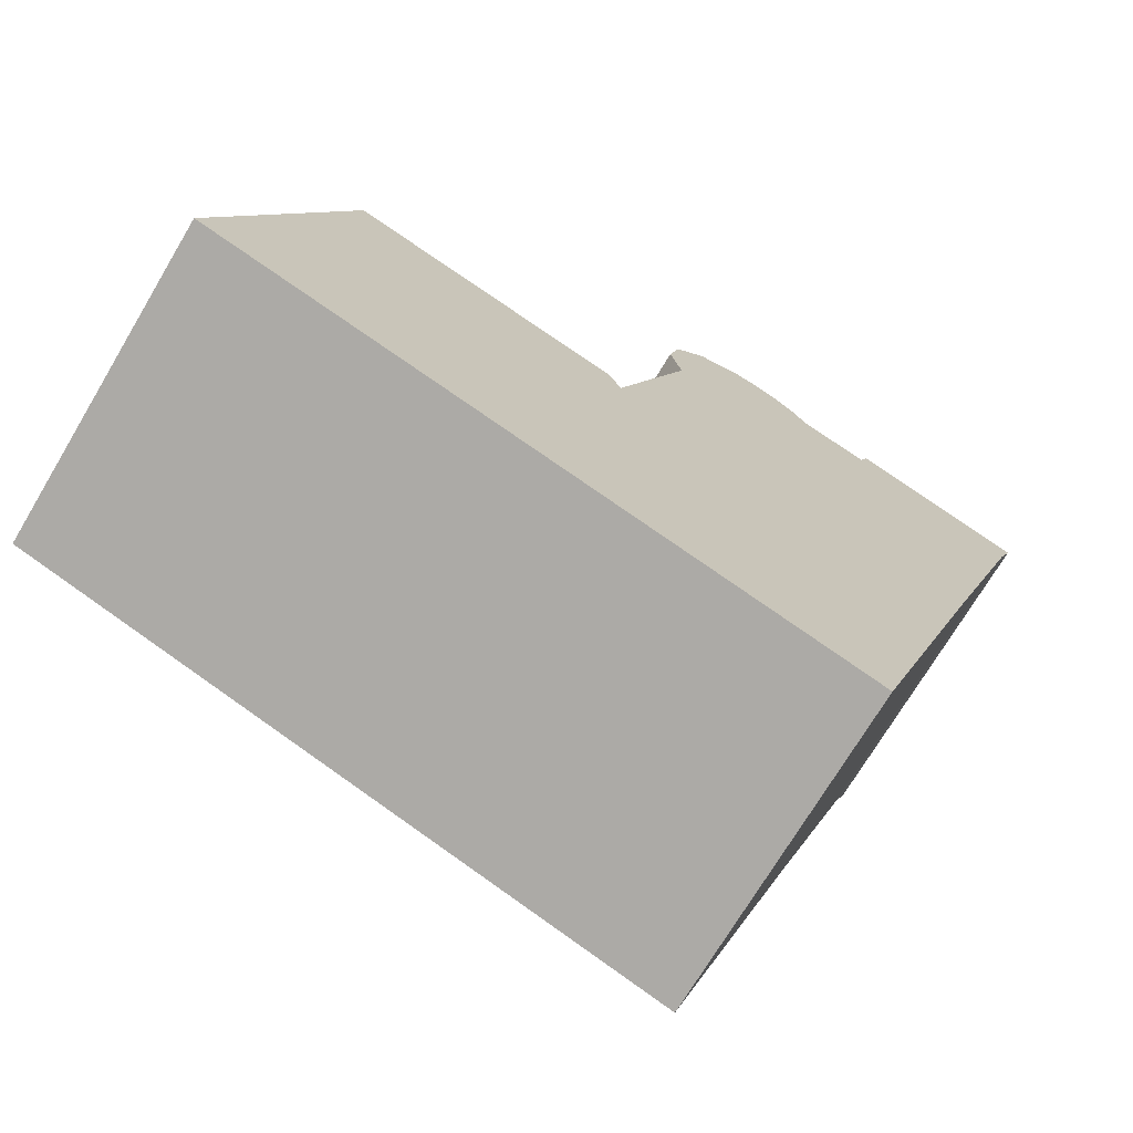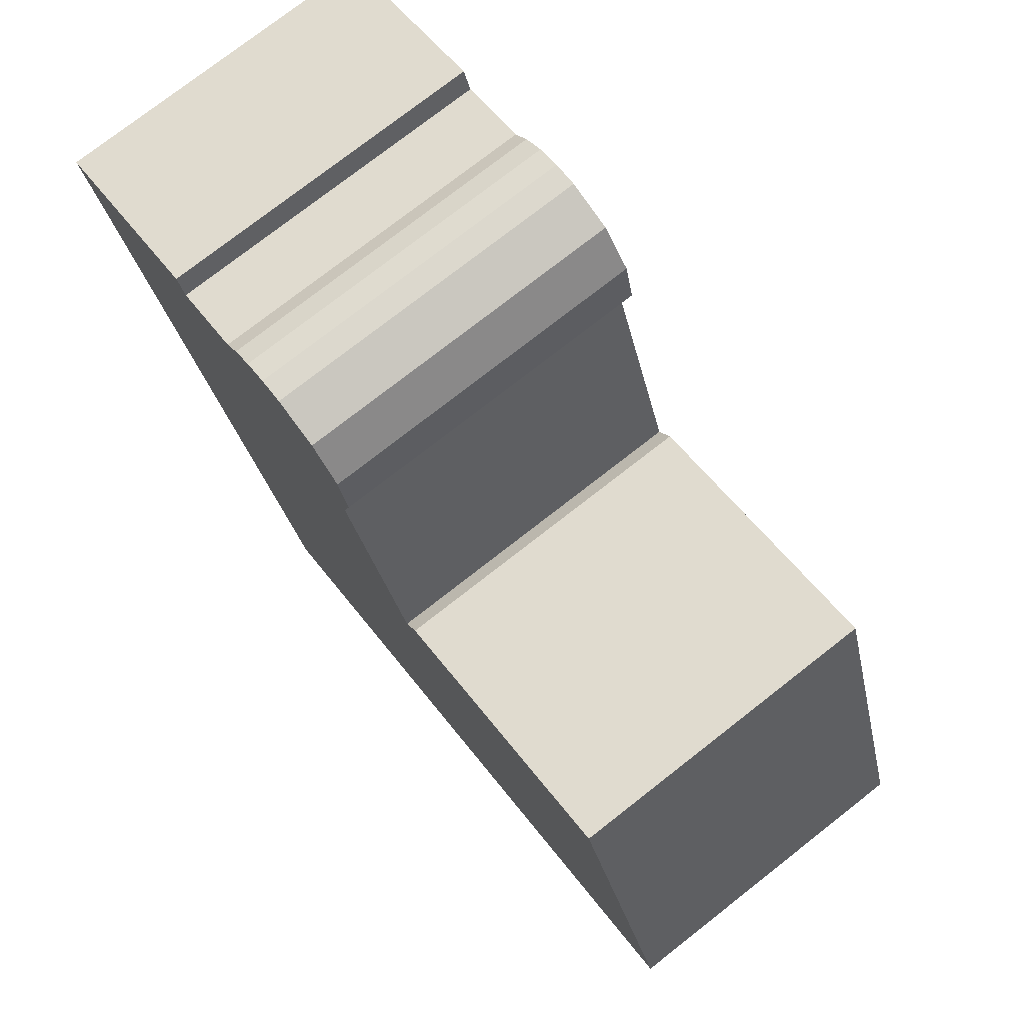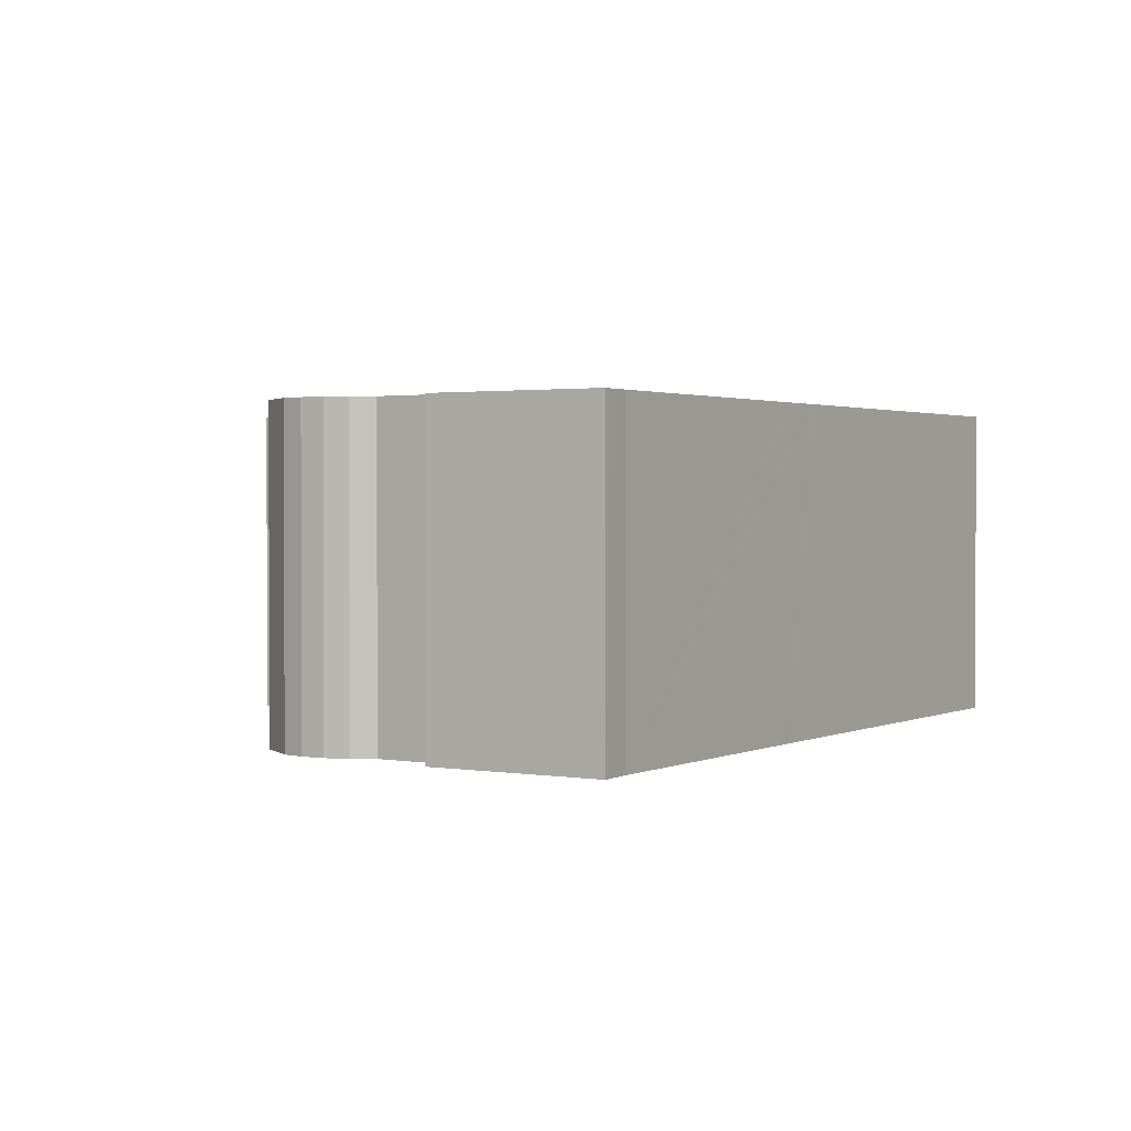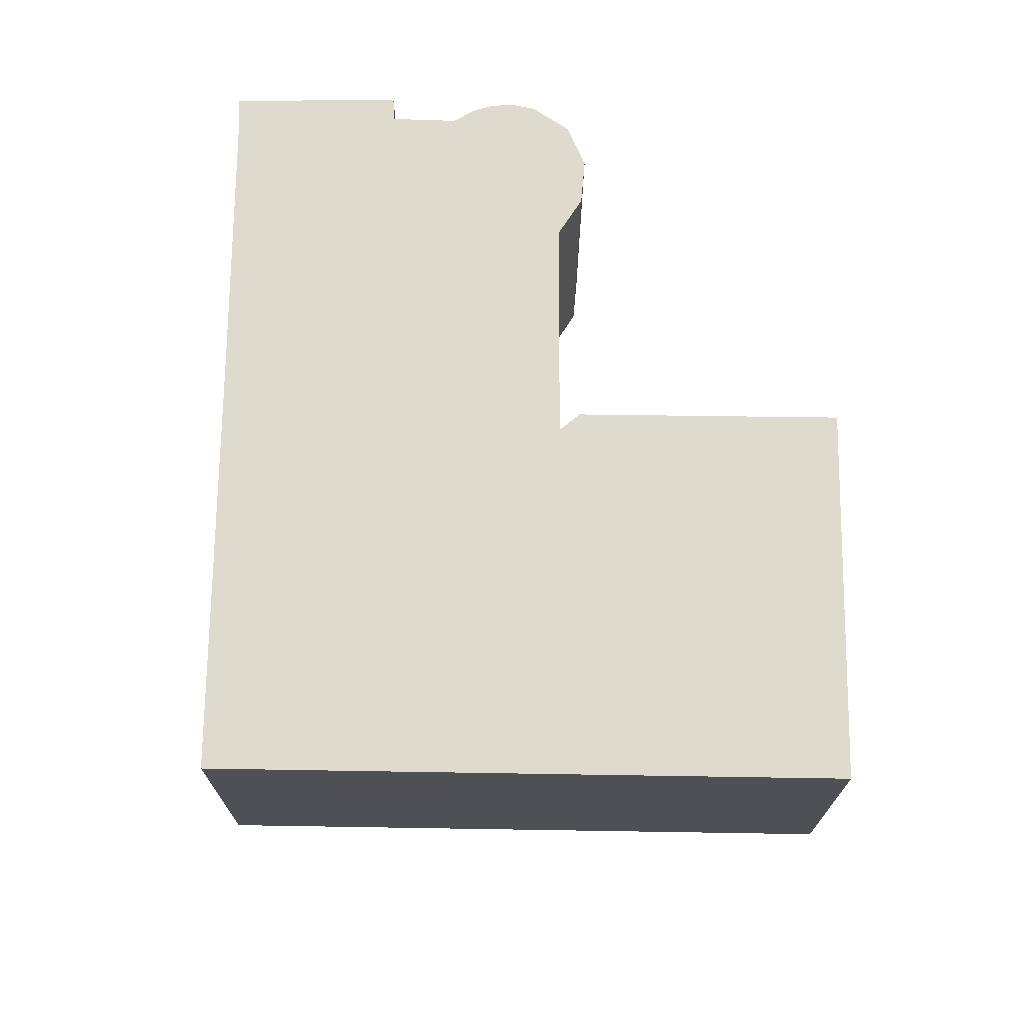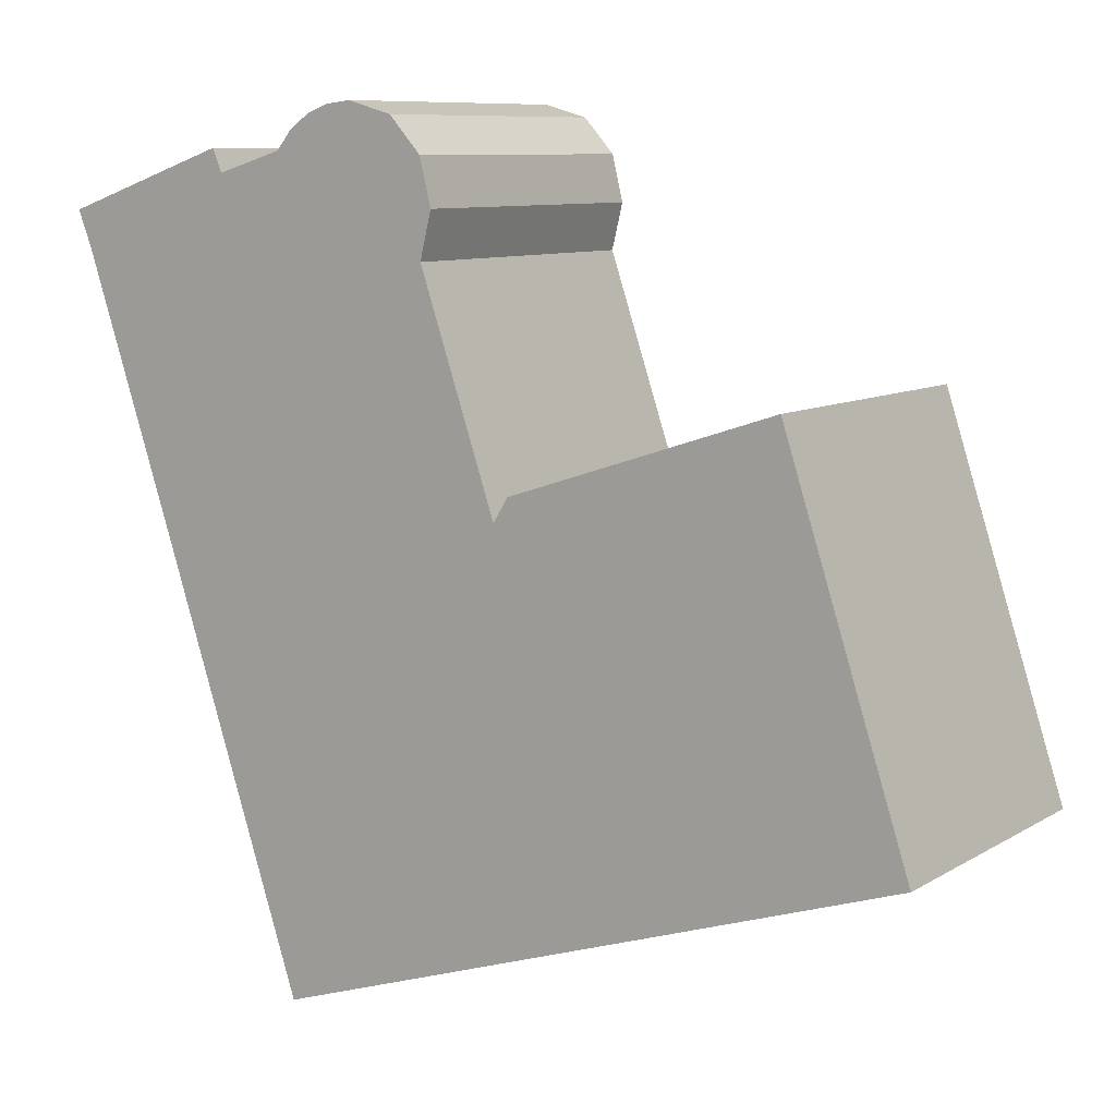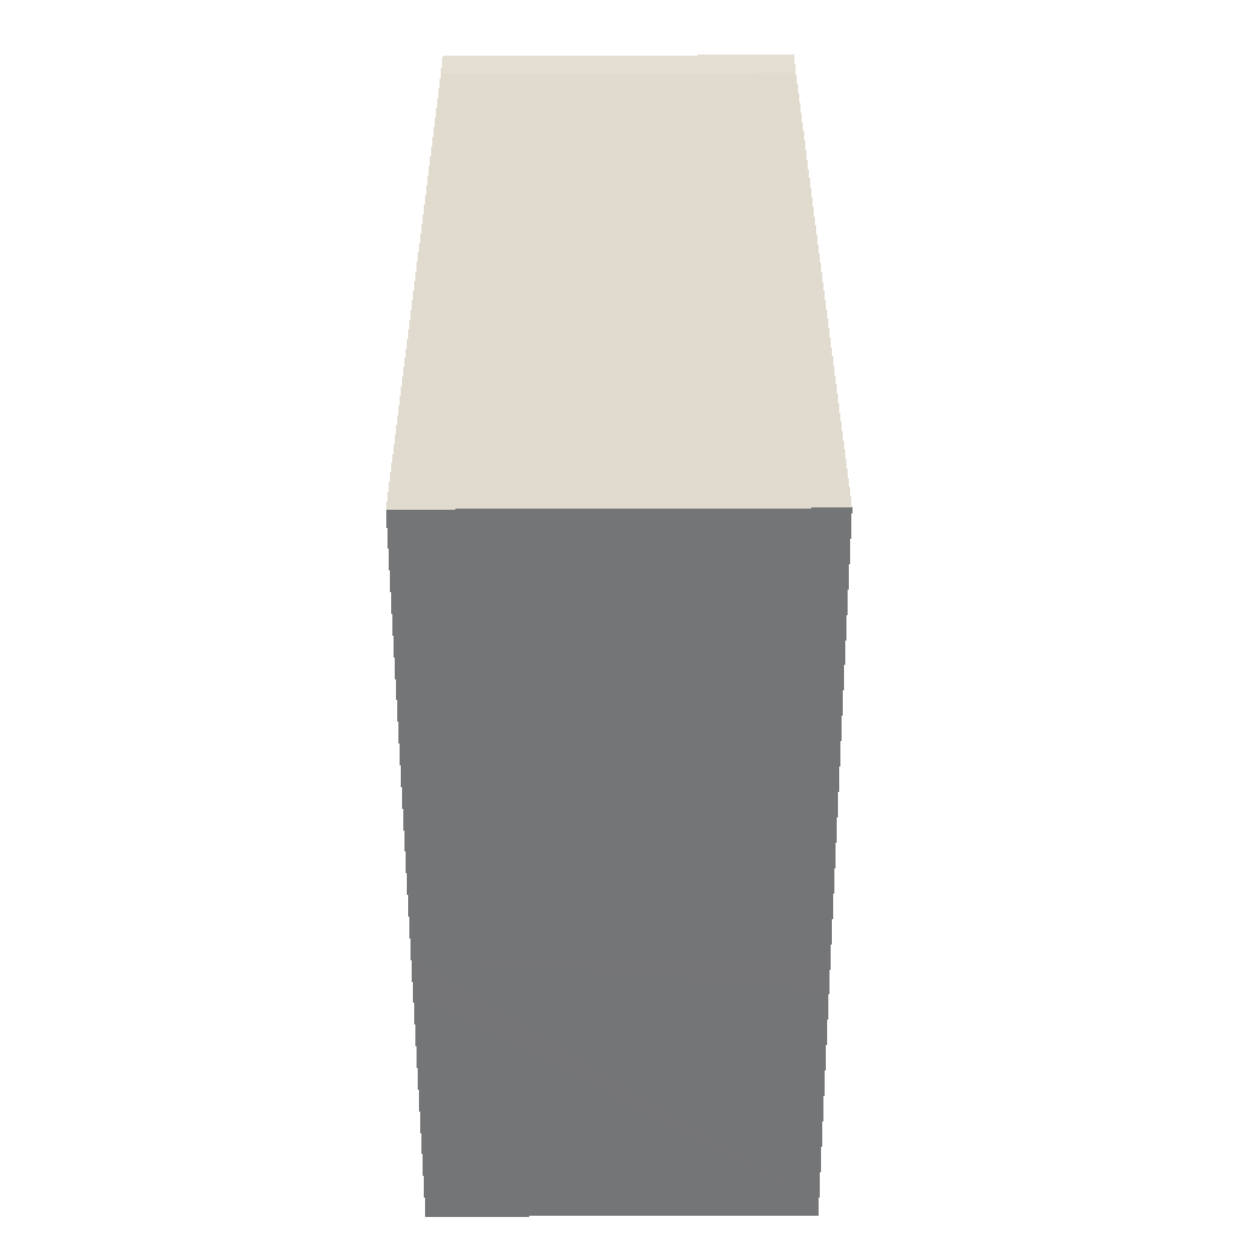
<metadata>
{"format":"obj","ext":"obj","renderer":"f3d","projection":"perspective","resolution":1024,"background":"white","views":[{"elev":-71.9,"azim":-30.8,"up":"+Z"},{"elev":76.3,"azim":-128.0,"up":"+Z"},{"elev":1.6,"azim":50.7,"up":"+Y"},{"elev":71.1,"azim":-161.1,"up":"+Y"},{"elev":9.0,"azim":-147.0,"up":"+Z"},{"elev":-74.5,"azim":90.2,"up":"+Z"}]}
</metadata>
<code>
v  29.16 10.5 17.58
v  23.31 10.5 18.75
v  23.61 10.5 19.5
v  15.94 10.5 19.34
v  15.84 10.5 19.05
v  15.9 10.5 19.3
v  16.95 10.5 20.46
v  15.53 10.5 17.78
v  15.9 10.5 16.25
v  18.43 10.5 20.88
v  14.9 10.5 13.3
v  13.73 10.5 9.862
v  19.22 10.5 20.78
v  13.61 10.5 9.498
v  13.38 10.5 8.832
v  8.561 10.5 -2.779
v  21.02 10.5 -6.823
v  19.96 10.5 20.5
v  20.61 10.5 20.04
v  21.12 10.5 19.42
v  25.15 10.5 5.751
v  25.53 10.5 6.901
v  25.62 10.5 7.186
v  28.71 10.5 16.45
v  28.9 10.5 16.92
v  29.11 10.5 17.46
v  29.06 10.5 17.34
v  12.72 10.5 9.688
v  0 10.5 6.427e-16
v  4.095 10.5 12.51
v  0.422 10.5 -0.137
v  7.504 10.5 -2.436
v  12.91 10.5 9.626
v  21.02 4.178e-16 -6.823
v  8.561 1.702e-16 -2.779
v  7.504 1.492e-16 -2.436
v  0.422 8.389e-18 -0.137
v  0 0 0
v  4.095 -7.661e-16 12.51
v  13.38 -5.408e-16 8.832
v  13.61 -5.816e-16 9.498
v  14.9 -8.142e-16 13.3
v  15.9 -9.951e-16 16.25
v  13.73 -6.039e-16 9.862
v  15.53 -1.089e-15 17.78
v  15.9 -1.182e-15 19.3
v  15.84 -1.167e-15 19.05
v  23.31 -1.148e-15 18.75
v  23.61 -1.194e-15 19.5
v  12.91 -5.894e-16 9.626
v  12.72 -5.932e-16 9.688
v  16.95 -1.253e-15 20.46
v  18.43 -1.278e-15 20.88
v  19.22 -1.273e-15 20.78
v  19.96 -1.255e-15 20.5
v  20.61 -1.227e-15 20.04
v  21.12 -1.189e-15 19.42
v  29.16 -1.076e-15 17.58
v  15.94 -1.184e-15 19.34
v  29.11 -1.069e-15 17.46
v  28.9 -1.036e-15 16.92
v  28.71 -1.007e-15 16.45
v  29.06 -1.062e-15 17.34
v  25.62 -4.4e-16 7.186
v  25.53 -4.226e-16 6.901
v  25.15 -3.521e-16 5.751
g defaultobject
f 1 2 3
f 4 5 6
f 5 4 7
f 5 7 8
f 8 7 9
f 9 7 10
f 9 10 11
f 11 10 12
f 12 10 13
f 12 13 14
f 14 13 15
f 15 13 16
f 16 13 17
f 17 13 18
f 17 18 19
f 17 19 20
f 17 20 2
f 17 2 21
f 21 2 22
f 22 2 23
f 23 2 24
f 24 2 25
f 25 2 26
f 26 2 1
f 25 26 27
f 28 29 30
f 29 28 31
f 31 28 32
f 32 28 33
f 32 33 16
f 16 33 15
f 34 16 17
f 16 34 35
f 16 35 32
f 32 35 31
f 31 35 36
f 31 36 29
f 29 36 37
f 29 37 38
f 38 30 29
f 30 38 39
f 40 14 15
f 14 40 12
f 12 40 11
f 11 40 9
f 9 40 41
f 9 41 42
f 9 42 43
f 42 41 44
f 43 8 9
f 8 43 45
f 45 5 8
f 5 45 6
f 6 45 46
f 46 45 47
f 48 3 2
f 3 48 49
f 39 28 30
f 28 39 33
f 33 39 50
f 50 39 51
f 50 15 33
f 15 50 40
f 52 10 7
f 10 52 53
f 53 13 10
f 13 53 54
f 54 18 13
f 18 54 55
f 55 19 18
f 19 55 56
f 56 20 19
f 20 56 57
f 57 2 20
f 2 57 48
f 49 1 3
f 1 49 58
f 46 4 6
f 4 46 7
f 7 46 52
f 52 46 59
f 58 26 1
f 26 58 27
f 27 58 25
f 25 58 24
f 24 58 60
f 24 60 61
f 24 61 62
f 61 60 63
f 62 23 24
f 23 62 22
f 22 62 21
f 21 62 64
f 21 64 17
f 17 64 65
f 17 65 66
f 17 66 34
f 49 60 58
f 60 49 63
f 63 49 61
f 61 49 62
f 62 49 64
f 64 49 48
f 64 48 57
f 64 57 65
f 65 57 66
f 66 57 34
f 34 57 56
f 34 56 55
f 34 55 54
f 34 54 53
f 34 53 52
f 34 52 59
f 34 59 46
f 34 46 47
f 34 47 43
f 43 47 45
f 34 40 35
f 40 34 41
f 41 34 42
f 42 34 43
f 41 42 44
f 35 40 50
f 35 50 51
f 35 51 39
f 35 39 36
f 36 39 37
f 37 39 38

</code>
